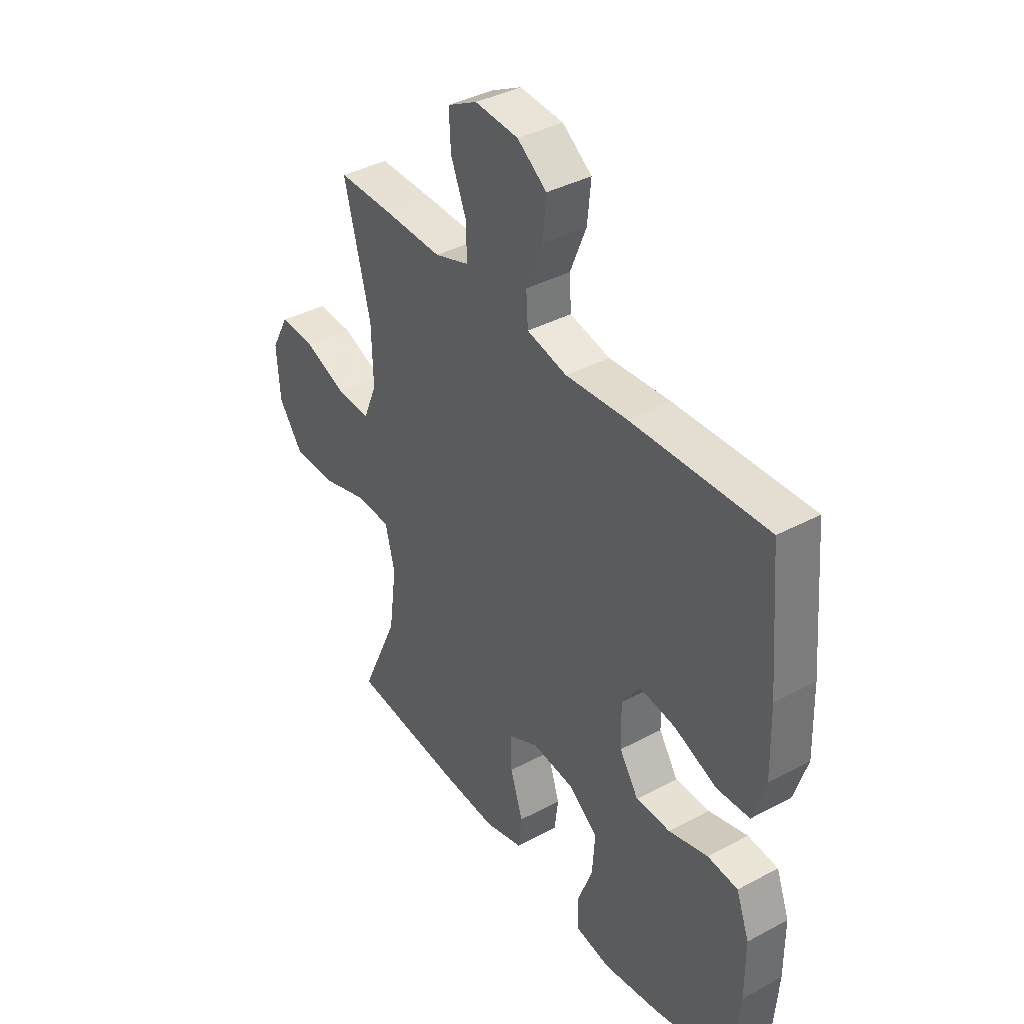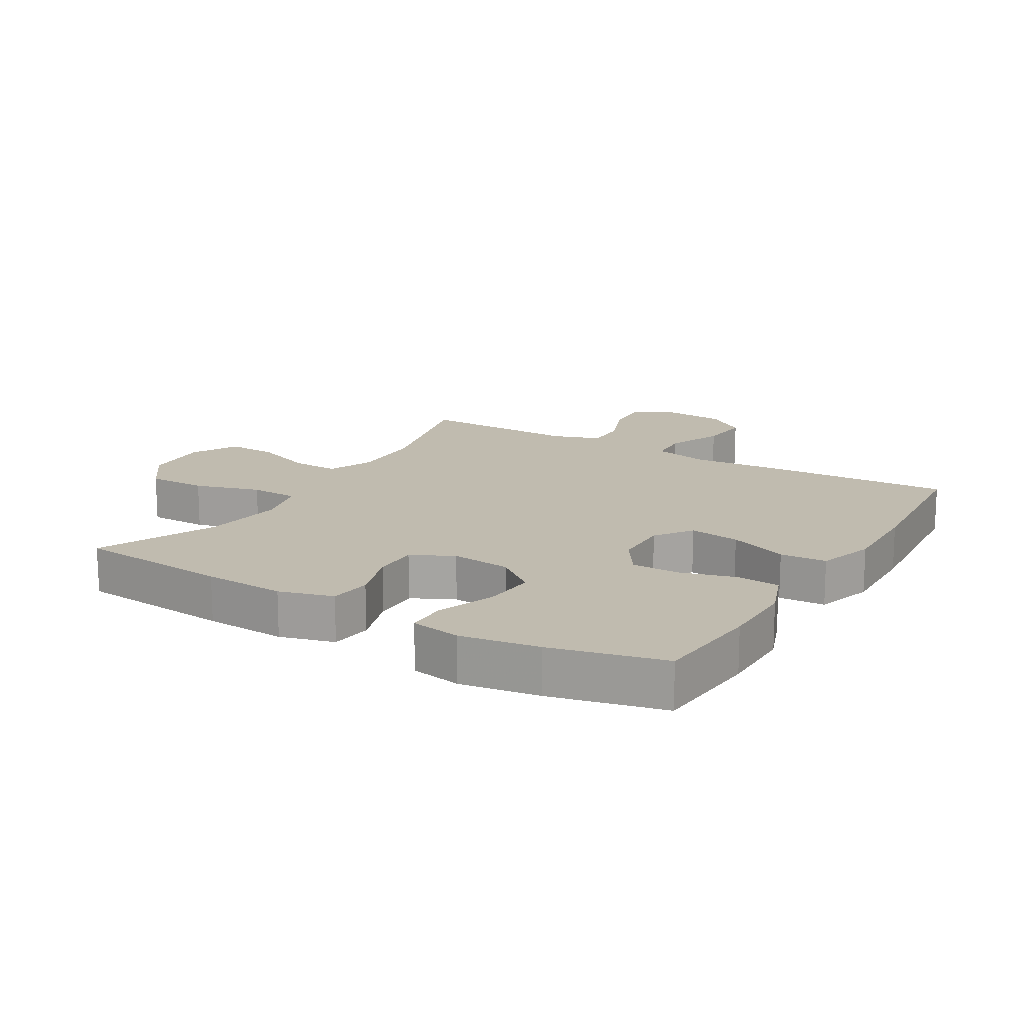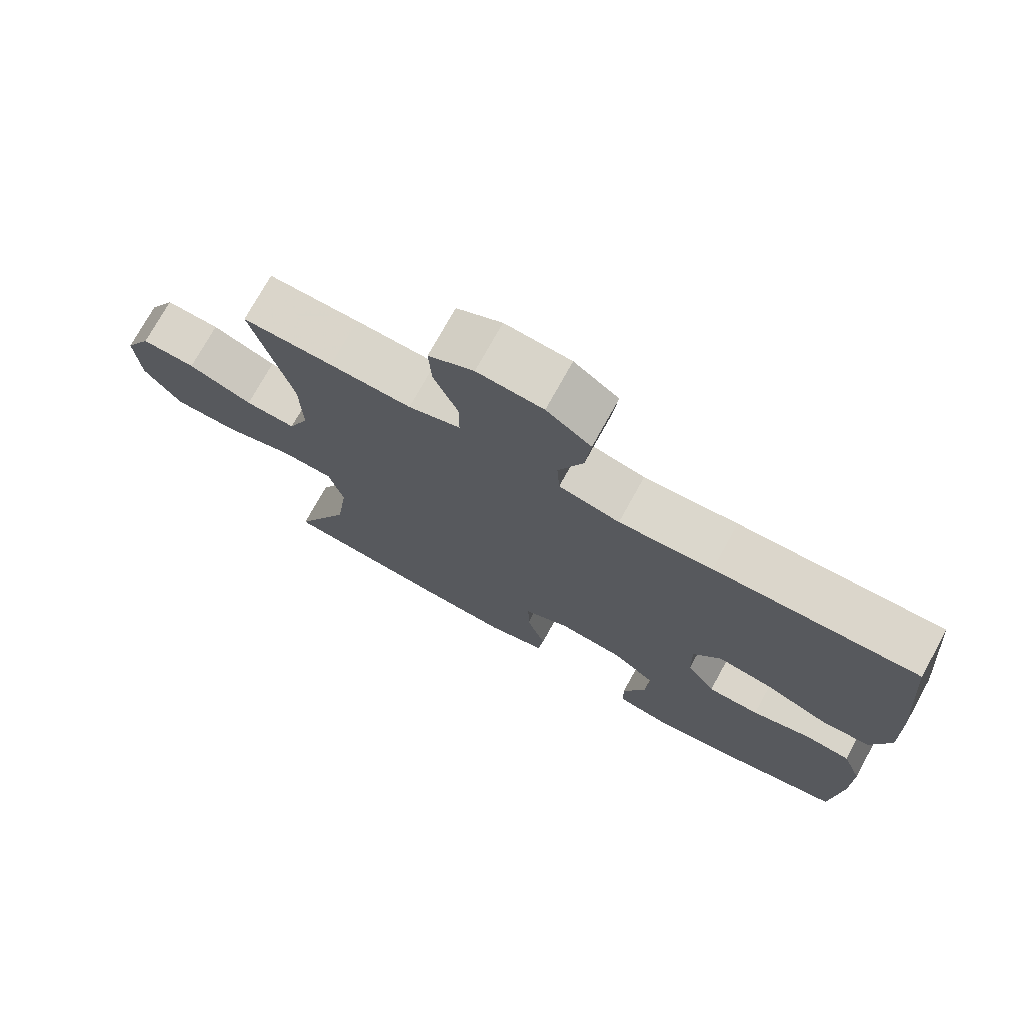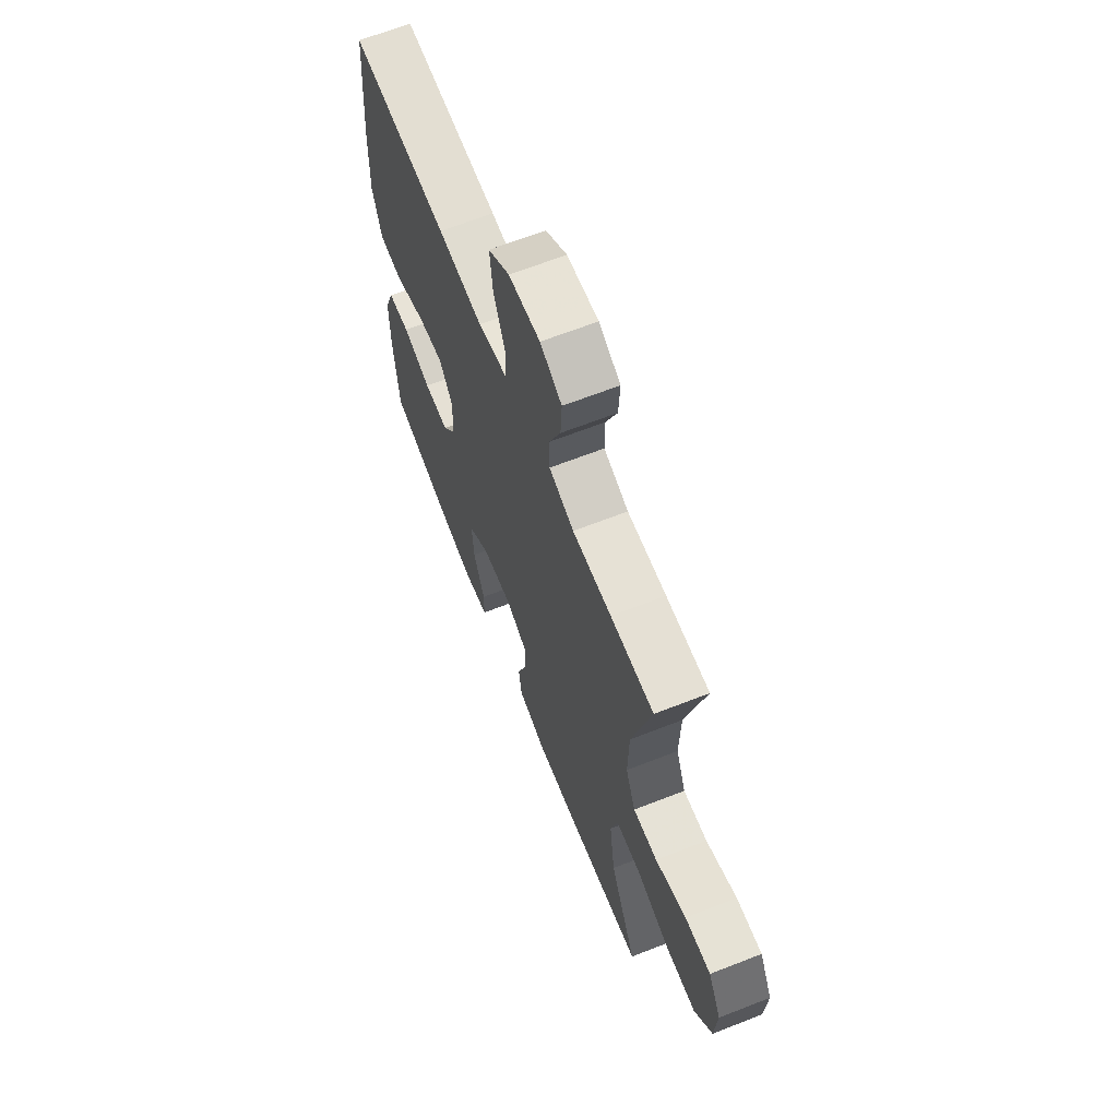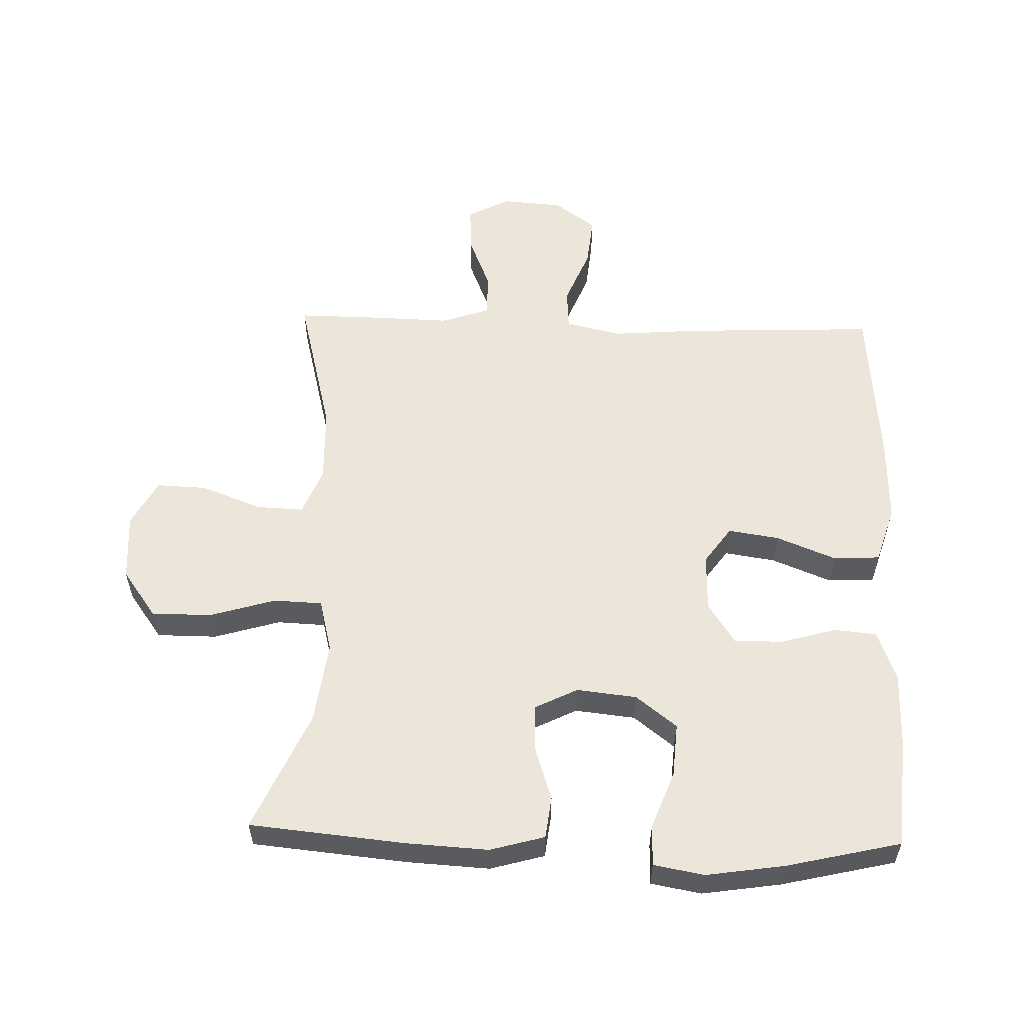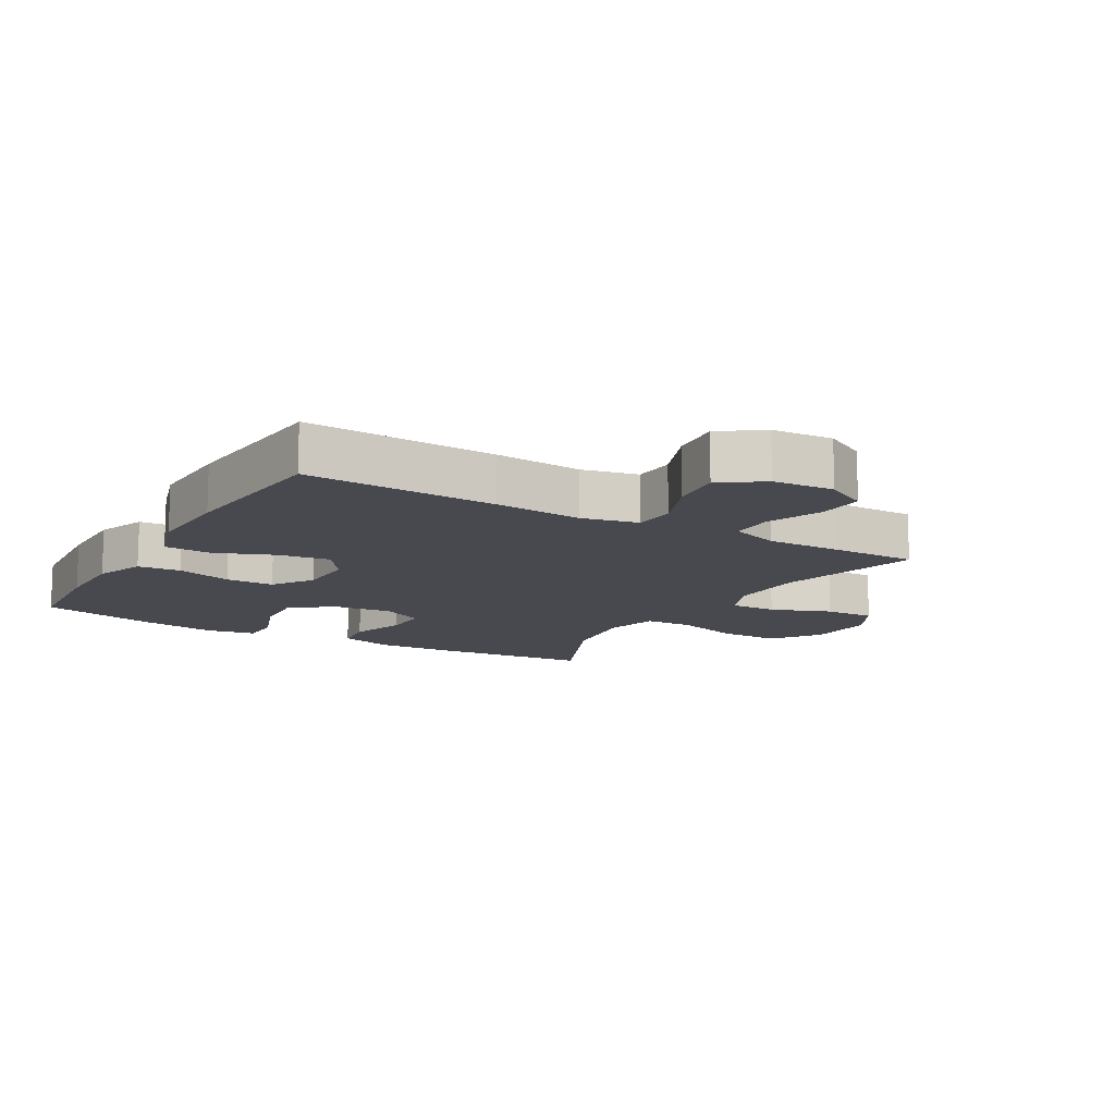
<metadata>
{"format":"obj","ext":"obj","renderer":"f3d","projection":"perspective","resolution":1024,"background":"white","views":[{"elev":38.7,"azim":-124.0,"up":"+Z"},{"elev":15.9,"azim":-149.2,"up":"+Y"},{"elev":74.2,"azim":-151.1,"up":"+Z"},{"elev":65.6,"azim":68.5,"up":"+Z"},{"elev":56.5,"azim":-178.2,"up":"+Y"},{"elev":-12.7,"azim":-30.3,"up":"+Y"}]}
</metadata>
<code>
v -0.5 0.07 0.5
v -0.201 0.07 0.487
v -0.064 0.07 0.476
v 0.025 0.07 0.496
v 0.029 0.07 0.561
v -0.007 0.07 0.65
v -0.015 0.07 0.73
v 0.05 0.07 0.777
v 0.146 0.07 0.784
v 0.212 0.07 0.749
v 0.208 0.07 0.676
v 0.173 0.07 0.59
v 0.173 0.07 0.522
v 0.249 0.07 0.496
v 0.368 0.07 0.499
v 0.5 0.07 0.5
v 0.442 0.07 0.273
v 0.439 0.07 0.155
v 0.469 0.07 0.082
v 0.543 0.07 0.085
v 0.637 0.07 0.121
v 0.716 0.07 0.124
v 0.755 0.07 0.051
v 0.748 0.07 -0.055
v 0.694 0.07 -0.129
v 0.6 0.07 -0.129
v 0.497 0.07 -0.098
v 0.421 0.07 -0.101
v 0.4 0.07 -0.184
v 0.417 0.07 -0.313
v 0.5 0.07 -0.5
v 0.257 0.07 -0.523
v 0.129 0.07 -0.53
v 0.044 0.07 -0.506
v 0.036 0.07 -0.44
v 0.064 0.07 -0.354
v 0.065 0.07 -0.282
v -0.001 0.07 -0.249
v -0.095 0.07 -0.259
v -0.159 0.07 -0.309
v -0.153 0.07 -0.393
v -0.119 0.07 -0.483
v -0.12 0.07 -0.547
v -0.199 0.07 -0.561
v -0.322 0.07 -0.542
v -0.5 0.07 -0.5
v -0.514 0.07 -0.328
v -0.514 0.07 -0.209
v -0.485 0.07 -0.131
v -0.418 0.07 -0.125
v -0.331 0.07 -0.15
v -0.255 0.07 -0.15
v -0.213 0.07 -0.086
v -0.211 0.07 0.004
v -0.252 0.07 0.062
v -0.332 0.07 0.05
v -0.425 0.07 0.013
v -0.498 0.07 0.017
v -0.526 0.07 0.107
v -0.522 0.07 0.244
v -0.5 0 0.5
v -0.201 0 0.487
v -0.064 0 0.476
v 0.025 0 0.496
v 0.029 0 0.561
v -0.007 0 0.65
v -0.015 0 0.73
v 0.05 0 0.777
v 0.146 0 0.784
v 0.212 0 0.749
v 0.208 0 0.676
v 0.173 0 0.59
v 0.173 0 0.522
v 0.249 0 0.496
v 0.368 0 0.499
v 0.5 0 0.5
v 0.442 0 0.273
v 0.439 0 0.155
v 0.469 0 0.082
v 0.543 0 0.085
v 0.637 0 0.121
v 0.716 0 0.124
v 0.755 0 0.051
v 0.748 0 -0.055
v 0.694 0 -0.129
v 0.6 0 -0.129
v 0.497 0 -0.098
v 0.421 0 -0.101
v 0.4 0 -0.184
v 0.417 0 -0.313
v 0.5 0 -0.5
v 0.257 0 -0.523
v 0.129 0 -0.53
v 0.044 0 -0.506
v 0.036 0 -0.44
v 0.064 0 -0.354
v 0.065 0 -0.282
v -0.001 0 -0.249
v -0.095 0 -0.259
v -0.159 0 -0.309
v -0.153 0 -0.393
v -0.119 0 -0.483
v -0.12 0 -0.547
v -0.199 0 -0.561
v -0.322 0 -0.542
v -0.5 0 -0.5
v -0.514 0 -0.328
v -0.514 0 -0.209
v -0.485 0 -0.131
v -0.418 0 -0.125
v -0.331 0 -0.15
v -0.255 0 -0.15
v -0.213 0 -0.086
v -0.211 0 0.004
v -0.252 0 0.062
v -0.332 0 0.05
v -0.425 0 0.013
v -0.498 0 0.017
v -0.526 0 0.107
v -0.522 0 0.244
f 56 57 58 59
f 55 56 59 60
f 48 49 50 51
f 48 51 52
f 47 48 52
f 46 47 52
f 45 46 52
f 44 45 52 53
f 41 42 43 44
f 40 41 44 53
f 33 34 35 36
f 33 36 37
f 30 31 32 33
f 29 30 33 37
f 28 29 37 38
f 24 25 26 27
f 24 27 28
f 23 24 28
f 20 21 22 23
f 19 20 23 28
f 18 19 28 38
f 14 15 16 17
f 13 14 17 18
f 9 10 11 12
f 9 12 13
f 8 9 13
f 5 6 7 8
f 4 5 8 13
f 3 4 13 18
f 55 60 1 2
f 54 55 2 3
f 39 40 53 54
f 38 39 54
f 3 18 38 54
f 119 118 117 116
f 120 119 116 115
f 111 110 109 108
f 112 111 108
f 112 108 107
f 112 107 106
f 112 106 105
f 113 112 105 104
f 104 103 102 101
f 113 104 101 100
f 96 95 94 93
f 97 96 93
f 93 92 91 90
f 97 93 90 89
f 98 97 89 88
f 87 86 85 84
f 88 87 84
f 88 84 83
f 83 82 81 80
f 88 83 80 79
f 98 88 79 78
f 77 76 75 74
f 78 77 74 73
f 72 71 70 69
f 73 72 69
f 73 69 68
f 68 67 66 65
f 73 68 65 64
f 78 73 64 63
f 62 61 120 115
f 63 62 115 114
f 114 113 100 99
f 114 99 98
f 114 98 78 63
f 1 61 62 2
f 2 62 63 3
f 3 63 64 4
f 4 64 65 5
f 5 65 66 6
f 6 66 67 7
f 7 67 68 8
f 8 68 69 9
f 9 69 70 10
f 10 70 71 11
f 11 71 72 12
f 12 72 73 13
f 13 73 74 14
f 14 74 75 15
f 15 75 76 16
f 16 76 77 17
f 17 77 78 18
f 18 78 79 19
f 19 79 80 20
f 20 80 81 21
f 21 81 82 22
f 22 82 83 23
f 23 83 84 24
f 24 84 85 25
f 25 85 86 26
f 26 86 87 27
f 27 87 88 28
f 28 88 89 29
f 29 89 90 30
f 30 90 91 31
f 31 91 92 32
f 32 92 93 33
f 33 93 94 34
f 34 94 95 35
f 35 95 96 36
f 36 96 97 37
f 37 97 98 38
f 38 98 99 39
f 39 99 100 40
f 40 100 101 41
f 41 101 102 42
f 42 102 103 43
f 43 103 104 44
f 44 104 105 45
f 45 105 106 46
f 46 106 107 47
f 47 107 108 48
f 48 108 109 49
f 49 109 110 50
f 50 110 111 51
f 51 111 112 52
f 52 112 113 53
f 53 113 114 54
f 54 114 115 55
f 55 115 116 56
f 56 116 117 57
f 57 117 118 58
f 58 118 119 59
f 59 119 120 60
f 60 120 61 1

</code>
